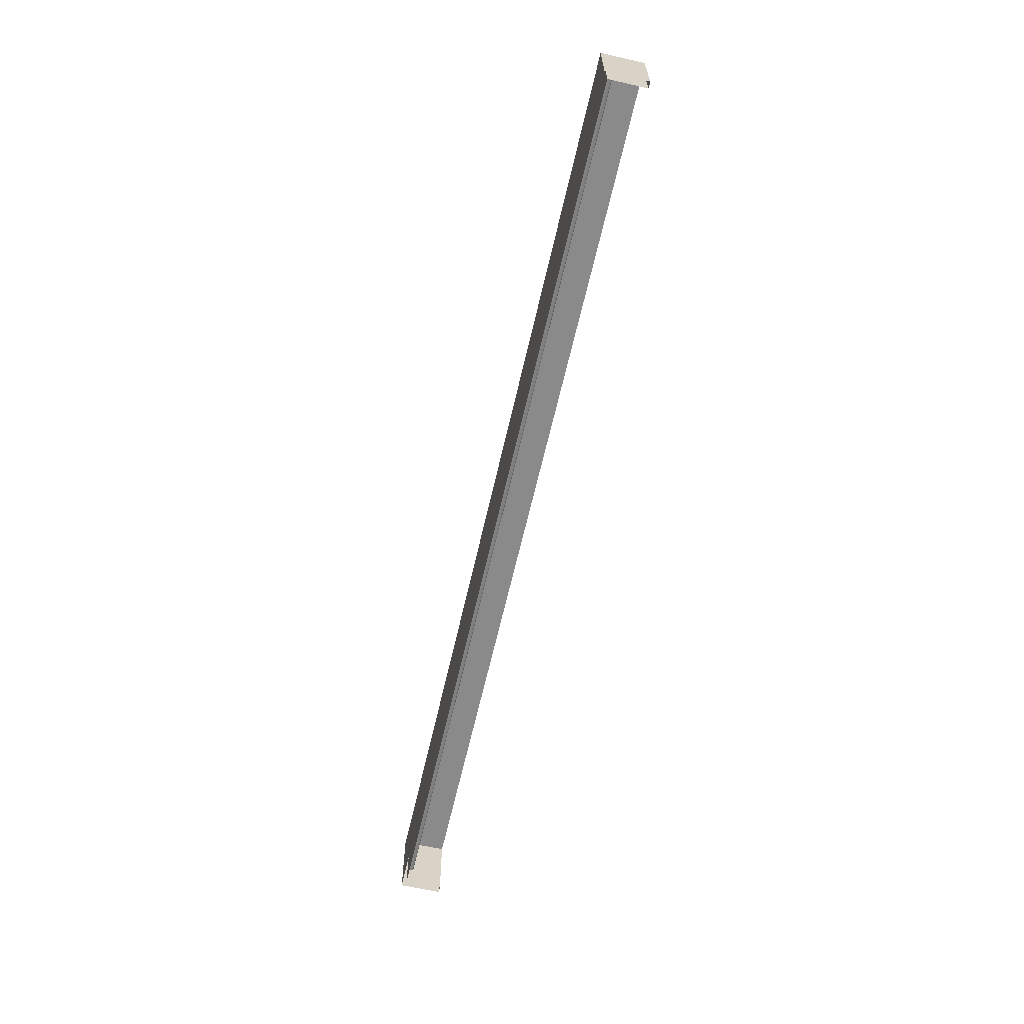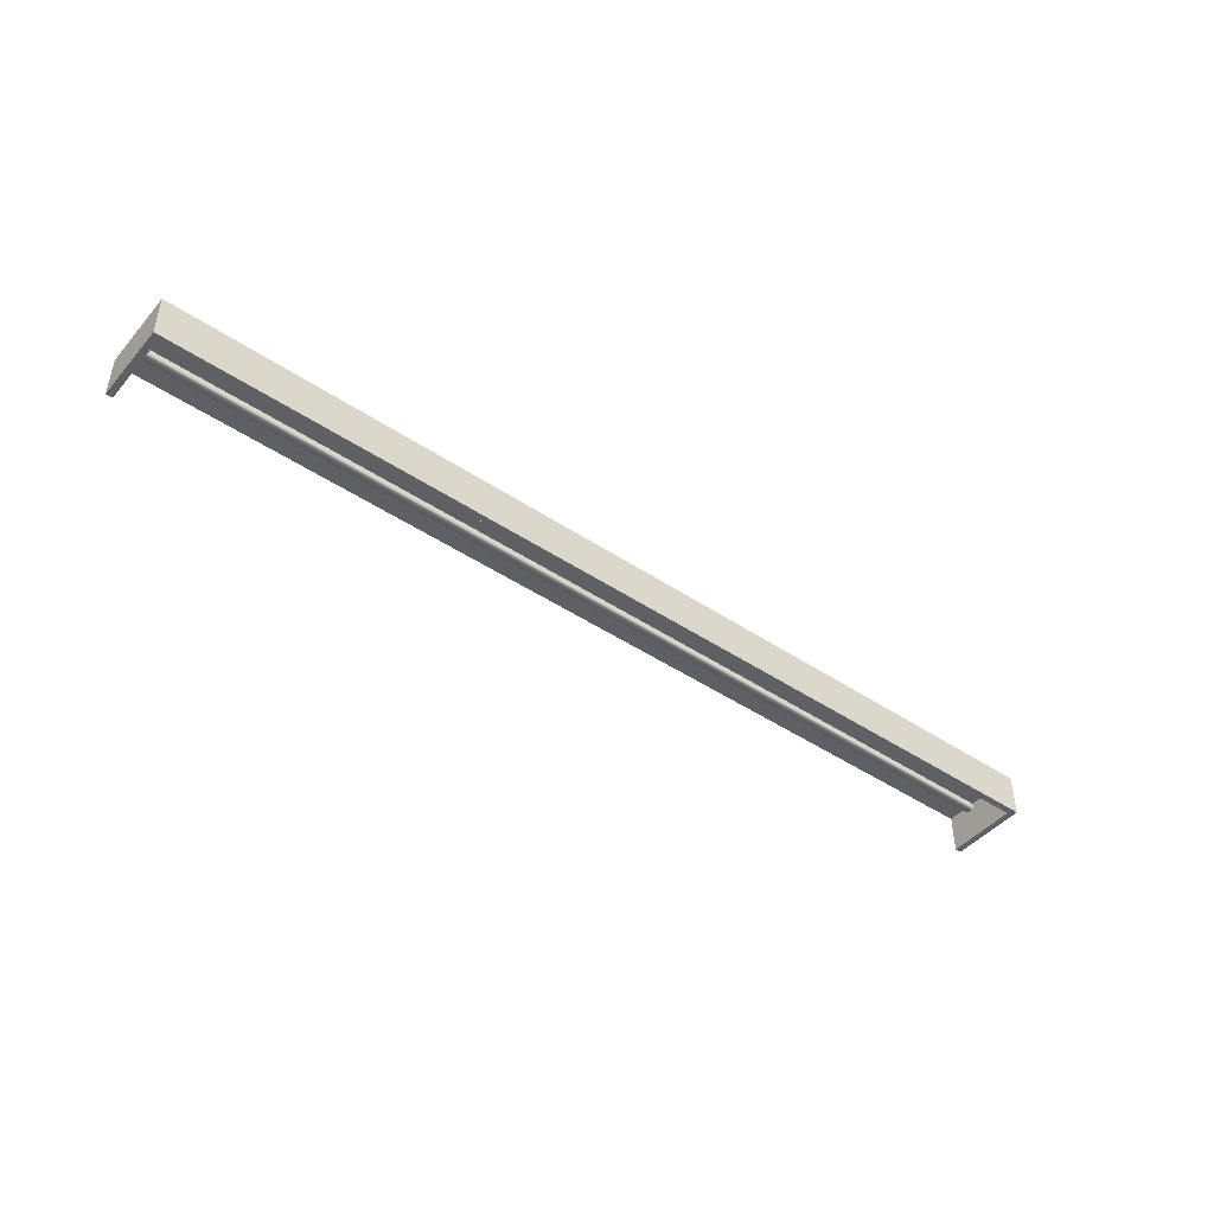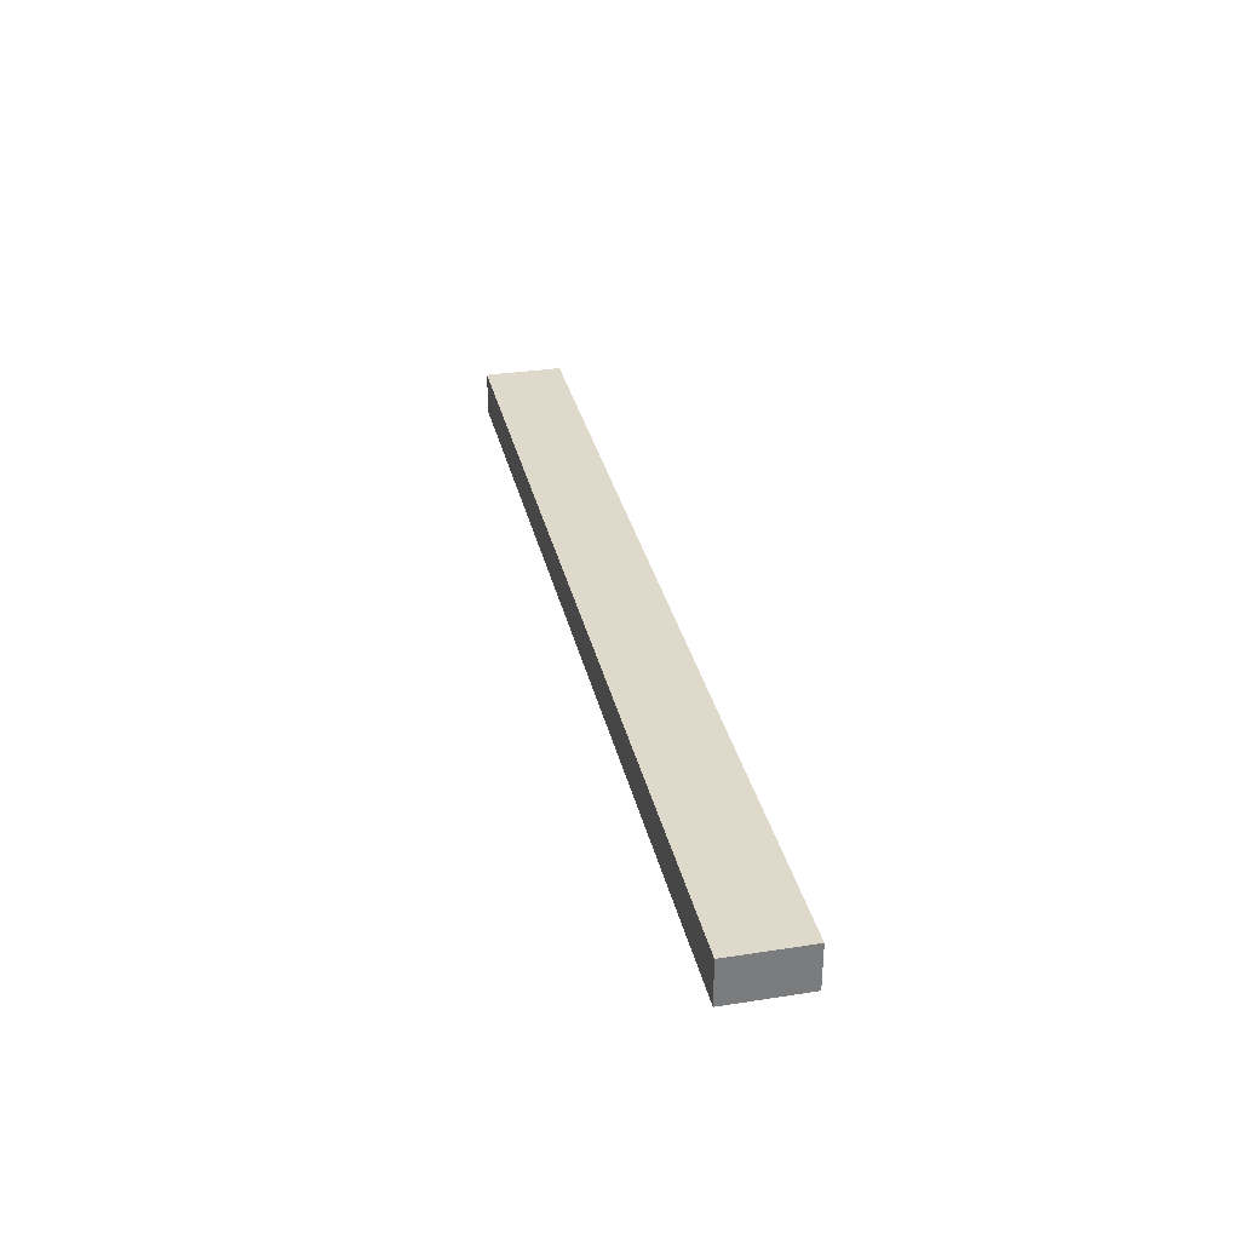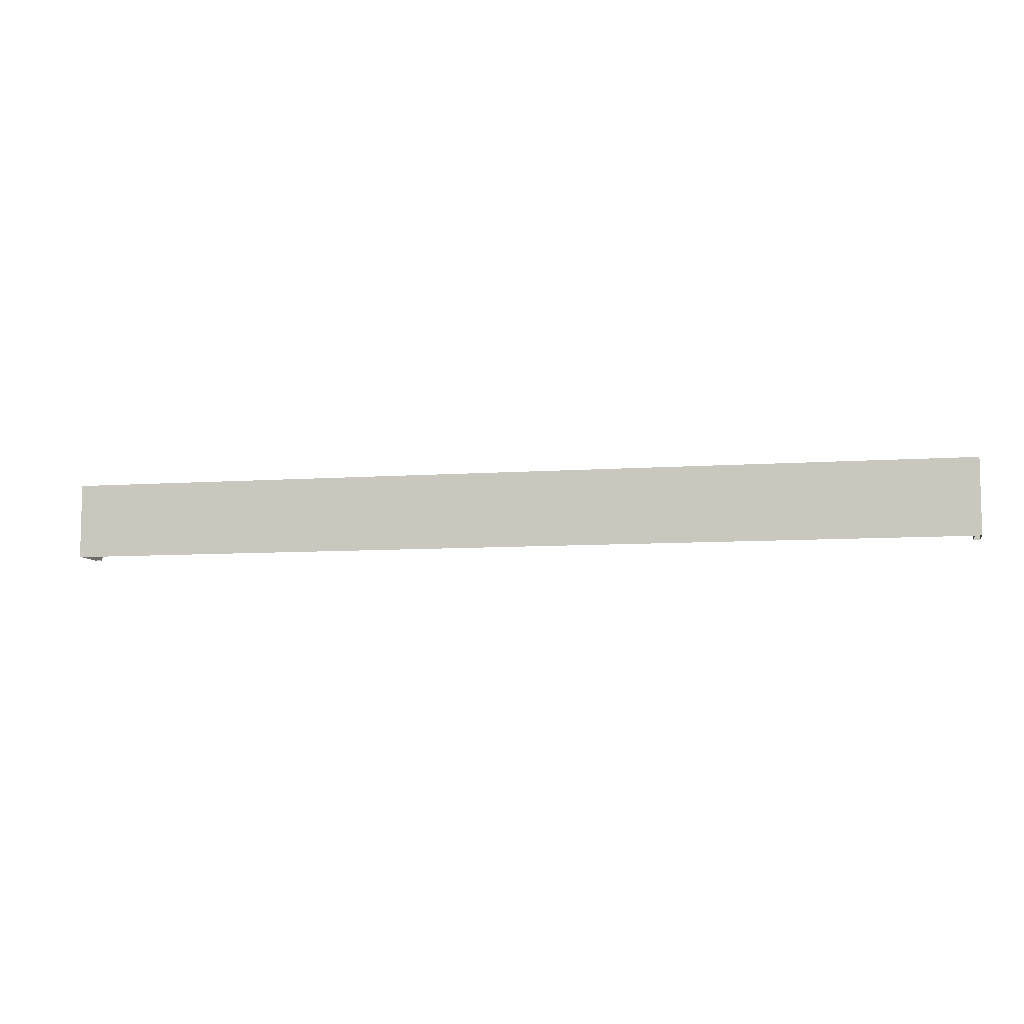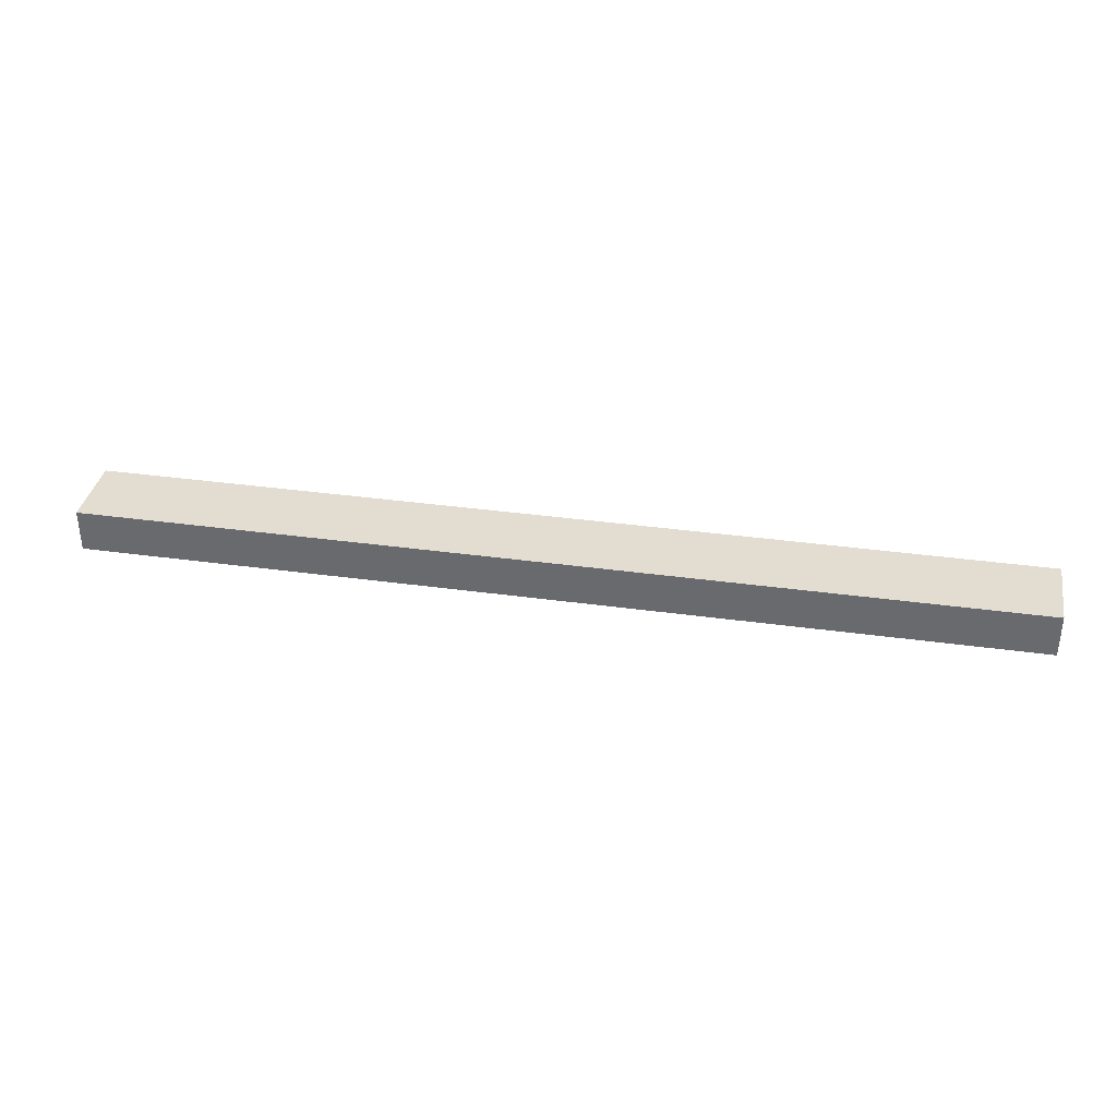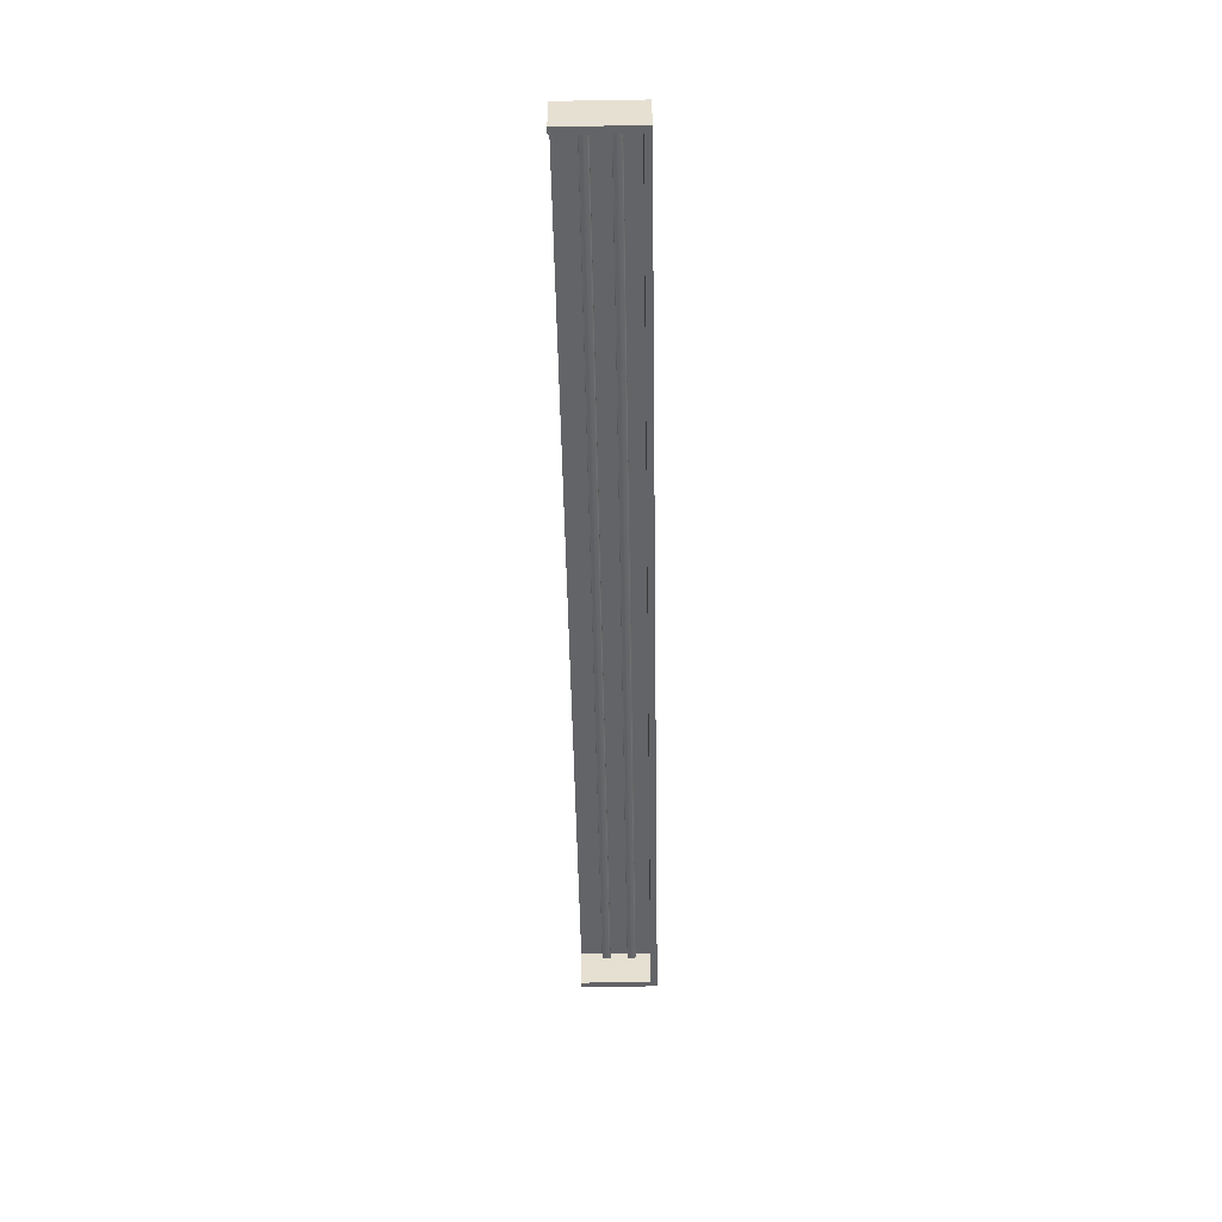
<metadata>
{"format":"obj","ext":"obj","renderer":"f3d","projection":"perspective","resolution":1024,"background":"white","views":[{"elev":-63.5,"azim":-102.8,"up":"+Z"},{"elev":-45.2,"azim":-37.8,"up":"+Y"},{"elev":31.7,"azim":77.6,"up":"+Y"},{"elev":-7.9,"azim":-168.5,"up":"+Z"},{"elev":35.4,"azim":10.4,"up":"+Y"},{"elev":-51.2,"azim":-89.0,"up":"+Y"}]}
</metadata>
<code>
g default
v 290 200 500
v 290 200 518
v 290 210 500
v 288.5 200 500
v 290 210 518
v 288.5 200 516.5
v 288.5 209 500
v 288.5 209 516.5
v 70 200 500
v 70 200 518
v 70 210 500
v 71.5 200 500
v 70 210 518
v 71.5 200 516.5
v 71.5 209 500
v 71.5 209 516.5
v 288.5 209 511
v 288.5 209 513
v 288.5 207.5 511.2
v 288.5 207.5 512.8
v 288.5 207.7 511
v 288.5 207.7 513
v 71.5 209 511
v 71.5 209 513
v 71.5 207.5 511.2
v 71.5 207.5 512.8
v 71.5 207.7 511
v 71.5 207.7 513
v 288.5 209 507
v 288.5 209 505
v 288.5 207.5 506.8
v 288.5 207.5 505.2
v 288.5 207.7 507
v 288.5 207.7 505
v 71.5 209 507
v 71.5 209 505
v 71.5 207.5 506.8
v 71.5 207.5 505.2
v 71.5 207.7 507
v 71.5 207.7 505
g curtain01_box
f 1 3 5 2
f 4 1 2 6
f 4 6 8 7
f 10 13 11 9
f 14 10 9 12
f 15 16 14 12
f 13 10 2 5
f 11 13 5 3
f 10 14 6 2
f 14 16 8 6
f 16 15 7 8
f 37 38 32 31
f 35 39 33 29
f 39 37 31 33
f 40 36 30 34
f 38 40 34 32
f 26 25 19 20
f 27 23 17 21
f 25 27 21 19
f 24 28 22 18
f 28 26 20 22

</code>
